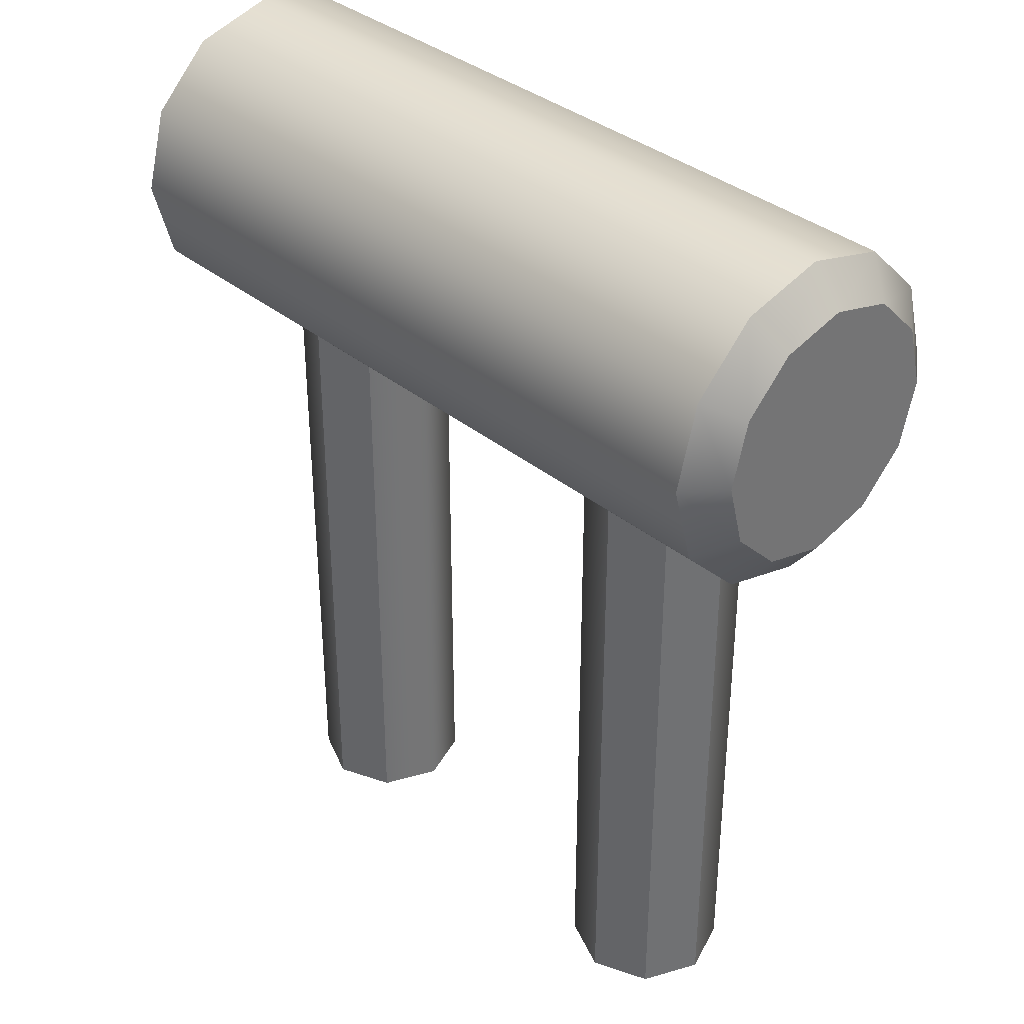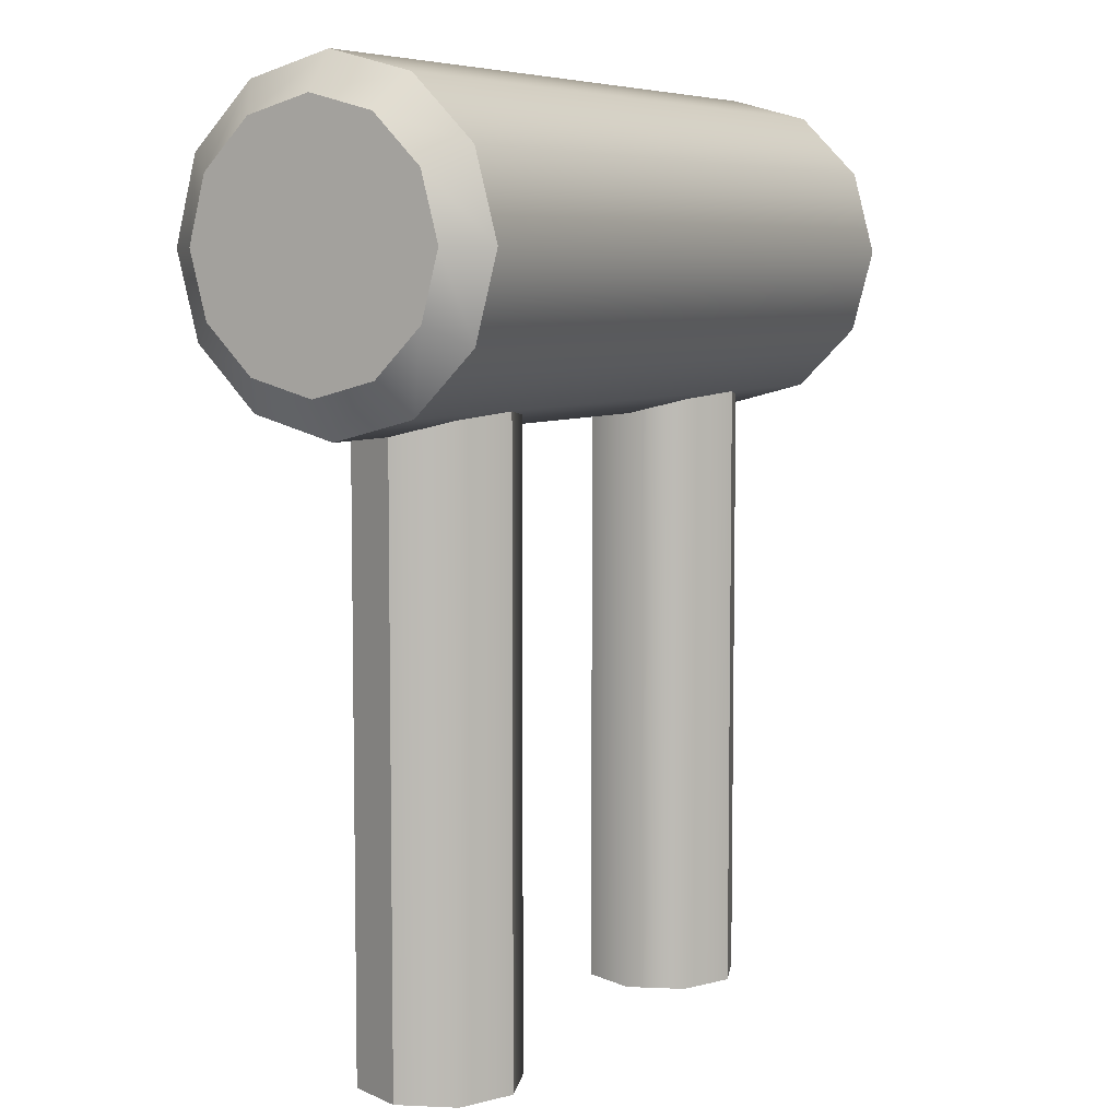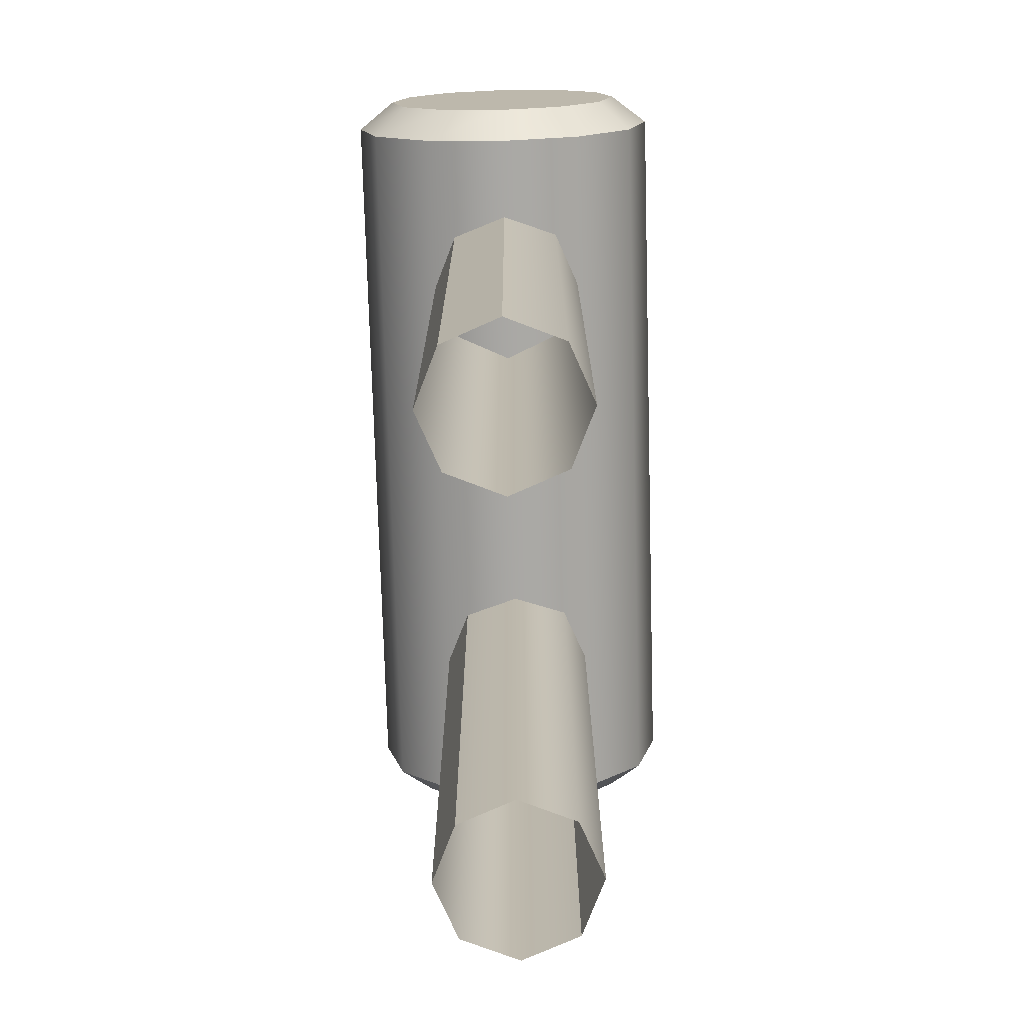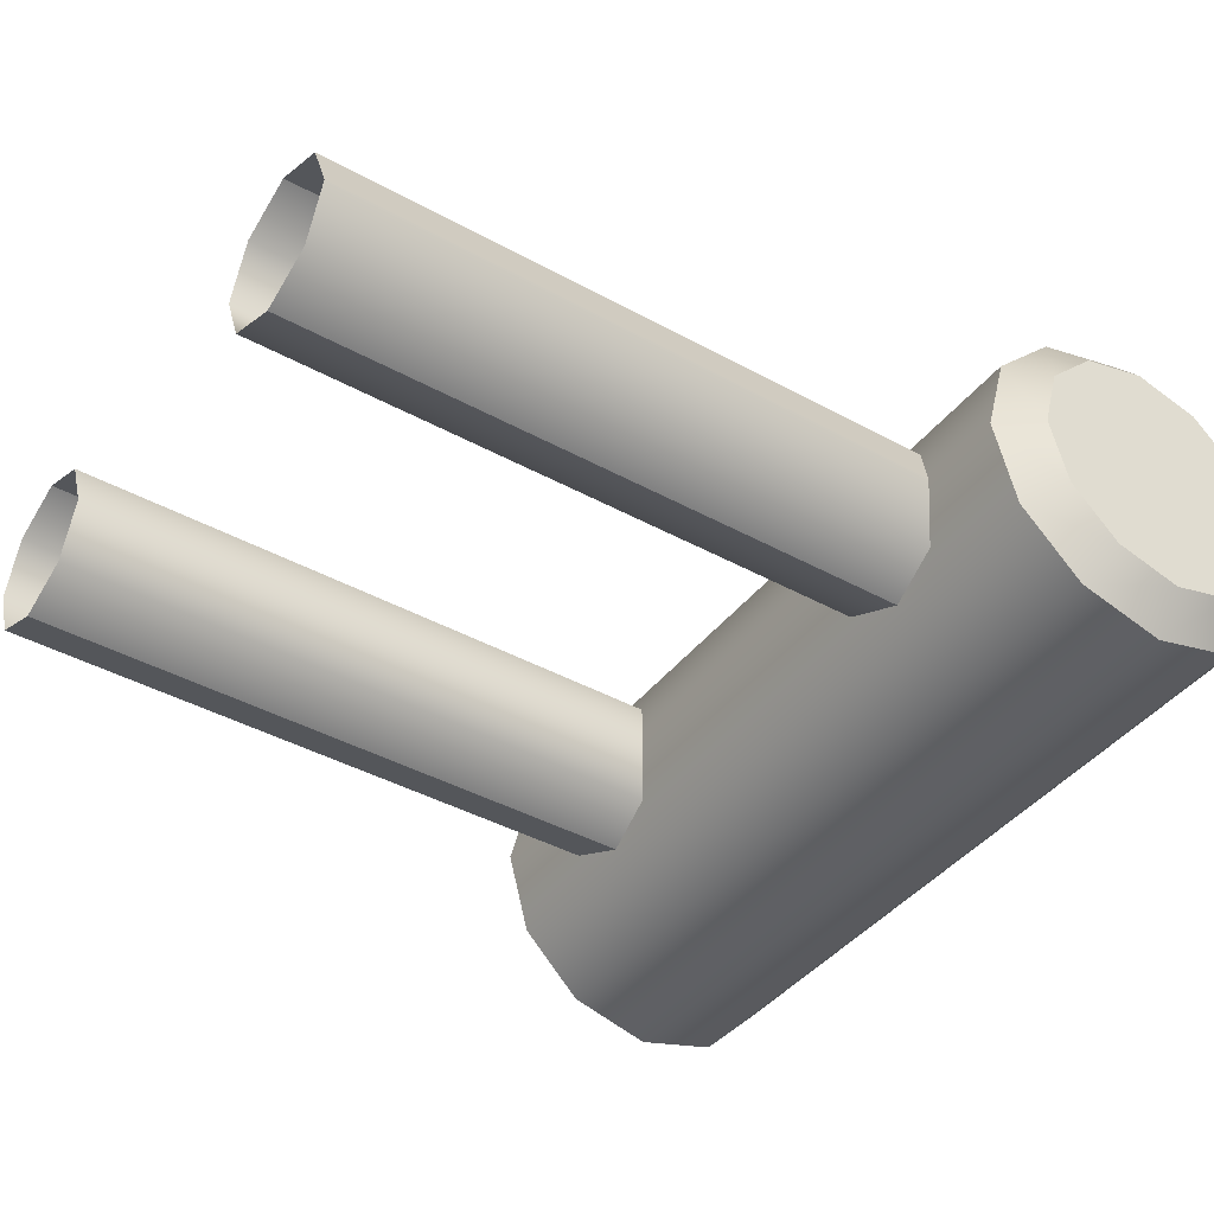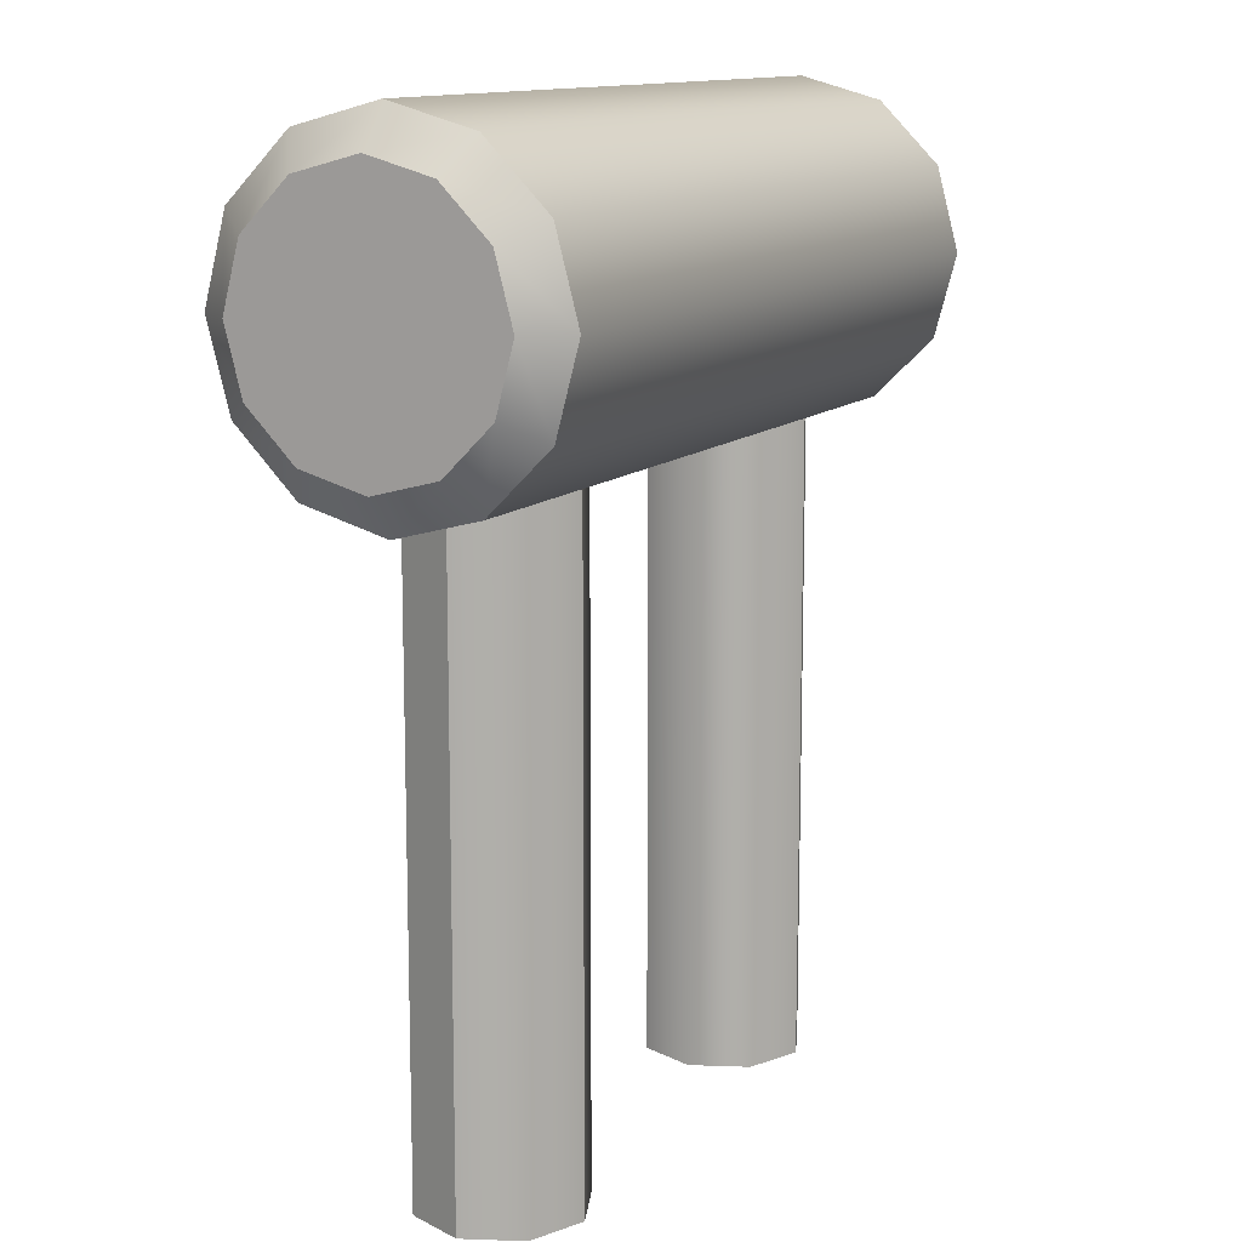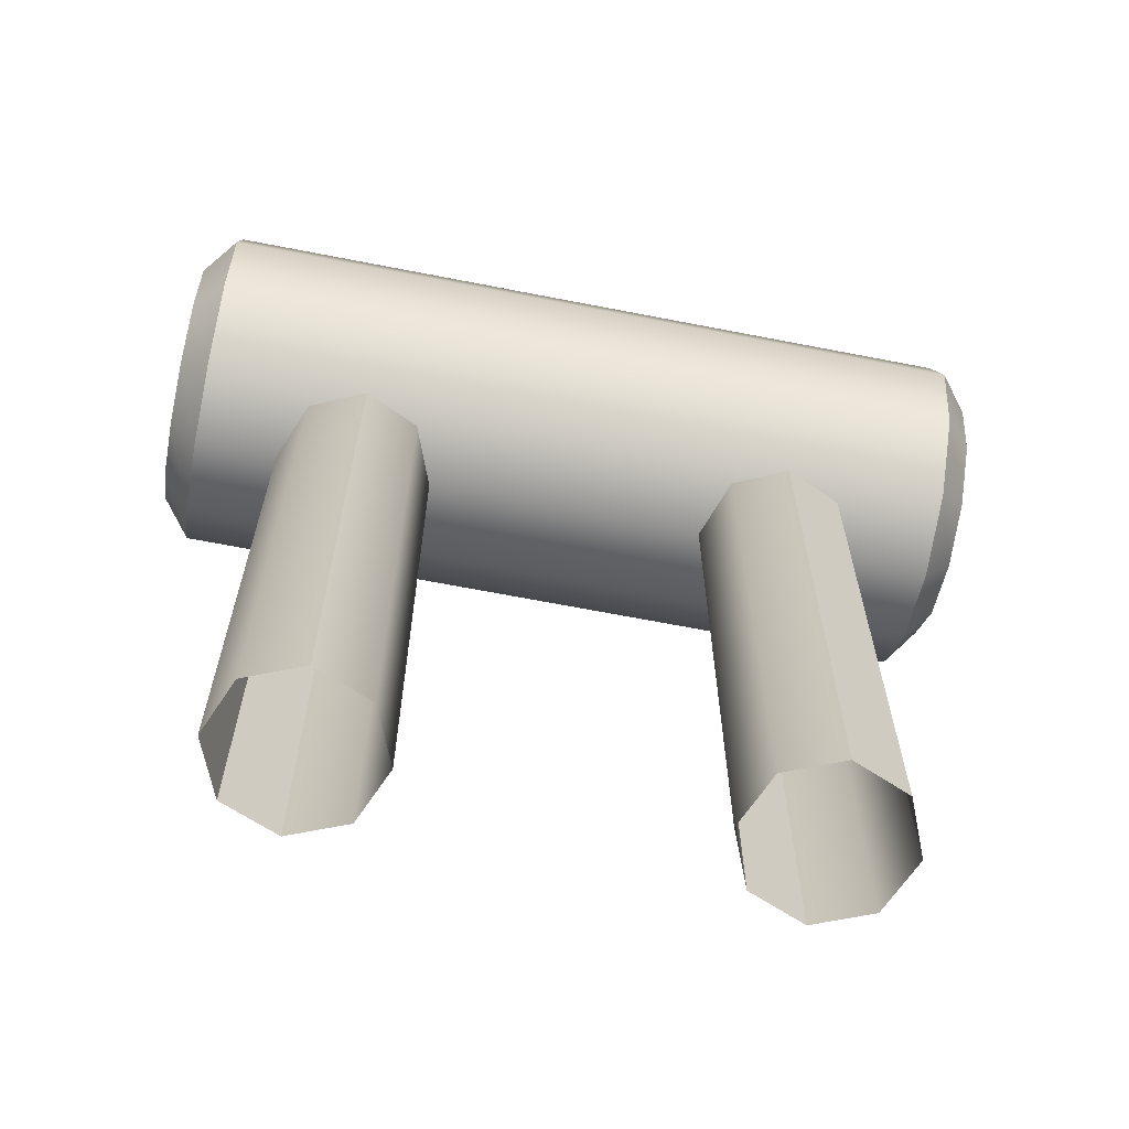
<metadata>
{"format":"obj","ext":"obj","renderer":"f3d","projection":"perspective","resolution":1024,"background":"white","views":[{"elev":35.8,"azim":-133.2,"up":"+Z"},{"elev":6.5,"azim":-59.8,"up":"+Z"},{"elev":-74.8,"azim":-88.4,"up":"+Z"},{"elev":-40.9,"azim":-124.0,"up":"+Y"},{"elev":12.4,"azim":-62.7,"up":"+Z"},{"elev":-66.1,"azim":-11.1,"up":"+Z"}]}
</metadata>
<code>
o lever_wall_B_blue
v 0.2 0.07196 0.15
v 0.2 0.07196 0.85
v 0.2509 0.05088 0.15
v 0.2509 0.05088 0.85
v 0.272 -0 0.15
v 0.272 -0 0.85
v 0.2509 -0.05088 0.15
v 0.2509 -0.05088 0.85
v 0.2 -0.07196 0.15
v 0.2 -0.07196 0.85
v 0.1491 -0.05088 0.15
v 0.1491 -0.05088 0.85
v 0.128 -0 0.15
v 0.128 -0 0.85
v 0.1491 0.05088 0.15
v 0.1491 0.05088 0.85
v -0.2 0.07196 0.15
v -0.2 0.07196 0.85
v -0.1491 0.05088 0.15
v -0.1491 0.05088 0.85
v -0.128 -0 0.15
v -0.128 -0 0.85
v -0.1491 -0.05088 0.15
v -0.1491 -0.05088 0.85
v -0.2 -0.07196 0.15
v -0.2 -0.07196 0.85
v -0.2509 -0.05088 0.15
v -0.2509 -0.05088 0.85
v -0.272 -0 0.15
v -0.272 -0 0.85
v -0.2509 0.05088 0.15
v -0.2509 0.05088 0.85
v -0.375 -0 0.7345
v -0.3477 -0 0.7
v 0.375 -0 0.7345
v 0.3477 -0 0.7
v -0.375 -0.05775 0.75
v -0.3477 -0.075 0.7201
v 0.375 -0.05775 0.75
v 0.3477 -0.075 0.7201
v -0.375 -0.1 0.7922
v -0.3477 -0.1299 0.775
v 0.375 -0.1 0.7922
v 0.3477 -0.1299 0.775
v -0.375 -0.1155 0.85
v -0.3477 -0.15 0.85
v 0.375 -0.1155 0.85
v 0.3477 -0.15 0.85
v -0.375 -0.1 0.9078
v -0.3477 -0.1299 0.925
v 0.375 -0.1 0.9078
v 0.3477 -0.1299 0.925
v -0.375 -0.05775 0.95
v -0.3477 -0.075 0.9799
v 0.375 -0.05775 0.95
v 0.3477 -0.075 0.9799
v -0.375 -0 0.9655
v -0.3477 -0 1
v 0.375 -0 0.9655
v 0.3477 -0 1
v -0.375 0.05775 0.95
v -0.3477 0.075 0.9799
v 0.375 0.05775 0.95
v 0.3477 0.075 0.9799
v -0.375 0.1 0.9078
v -0.3477 0.1299 0.925
v 0.375 0.1 0.9078
v 0.3477 0.1299 0.925
v -0.375 0.1155 0.85
v -0.3477 0.15 0.85
v 0.375 0.1155 0.85
v 0.3477 0.15 0.85
v -0.375 0.1 0.7922
v -0.3477 0.1299 0.775
v 0.375 0.1 0.7922
v 0.3477 0.1299 0.775
v -0.375 0.05775 0.75
v -0.3477 0.075 0.7201
v 0.375 0.05775 0.75
v 0.3477 0.075 0.7201
f 1 2 4 3
f 3 4 6 5
f 5 6 8 7
f 7 8 10 9
f 9 10 12 11
f 11 12 14 13
f 13 14 16 15
f 15 16 2 1
f 17 18 20 19
f 19 20 22 21
f 21 22 24 23
f 23 24 26 25
f 25 26 28 27
f 27 28 30 29
f 29 30 32 31
f 31 32 18 17
f 78 80 36 34
f 42 44 48 46
f 46 48 52 50
f 50 52 56 54
f 54 56 60 58
f 58 60 64 62
f 62 64 68 66
f 66 68 72 70
f 70 72 76 74
f 74 76 80 78
f 38 40 44 42
f 39 35 79 75 71 67 63 59 55 51 47 43
f 34 36 40 38
f 34 38 37 33
f 40 36 35 39
f 38 42 41 37
f 44 40 39 43
f 42 46 45 41
f 48 44 43 47
f 46 50 49 45
f 52 48 47 51
f 50 54 53 49
f 56 52 51 55
f 54 58 57 53
f 60 56 55 59
f 58 62 61 57
f 64 60 59 63
f 62 66 65 61
f 68 64 63 67
f 66 70 69 65
f 72 68 67 71
f 70 74 73 69
f 76 72 71 75
f 74 78 77 73
f 80 76 75 79
f 78 34 33 77
f 36 80 79 35
f 33 37 41 45 49 53 57 61 65 69 73 77

</code>
